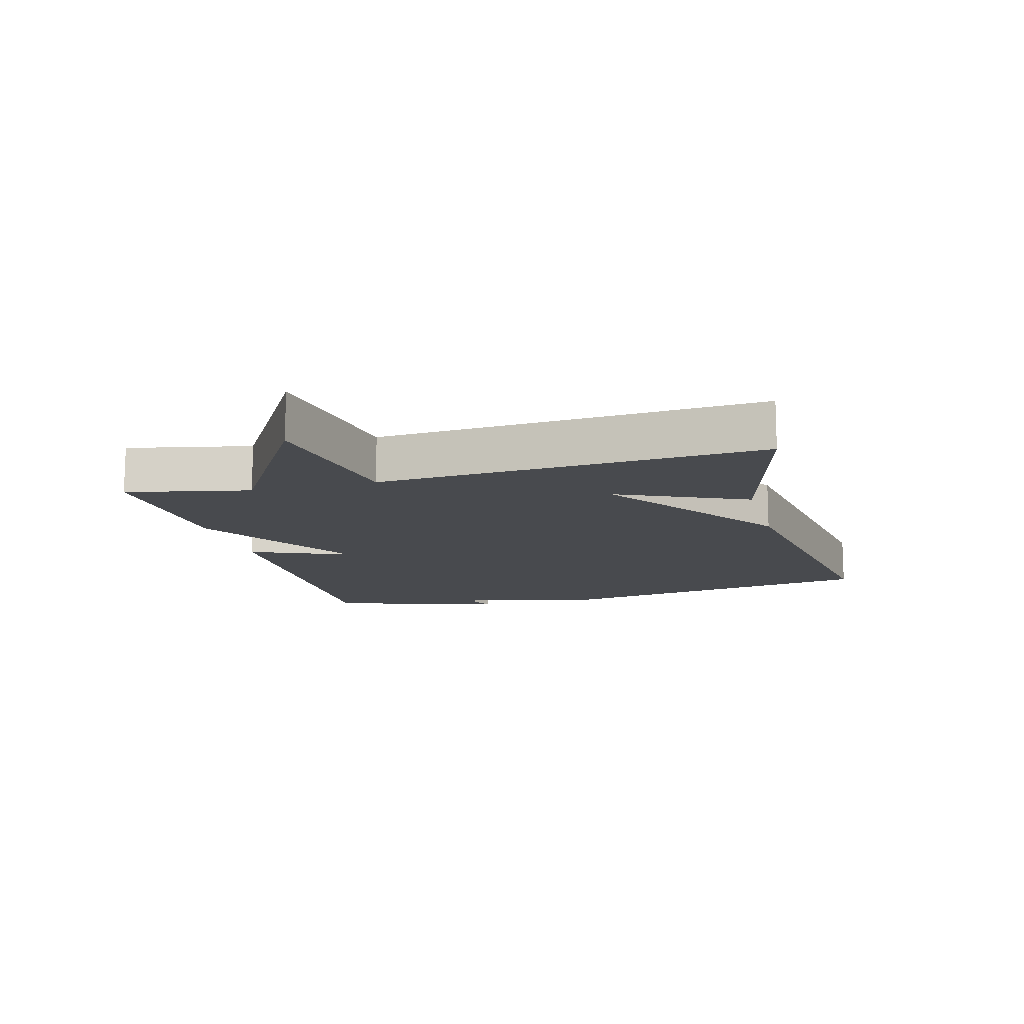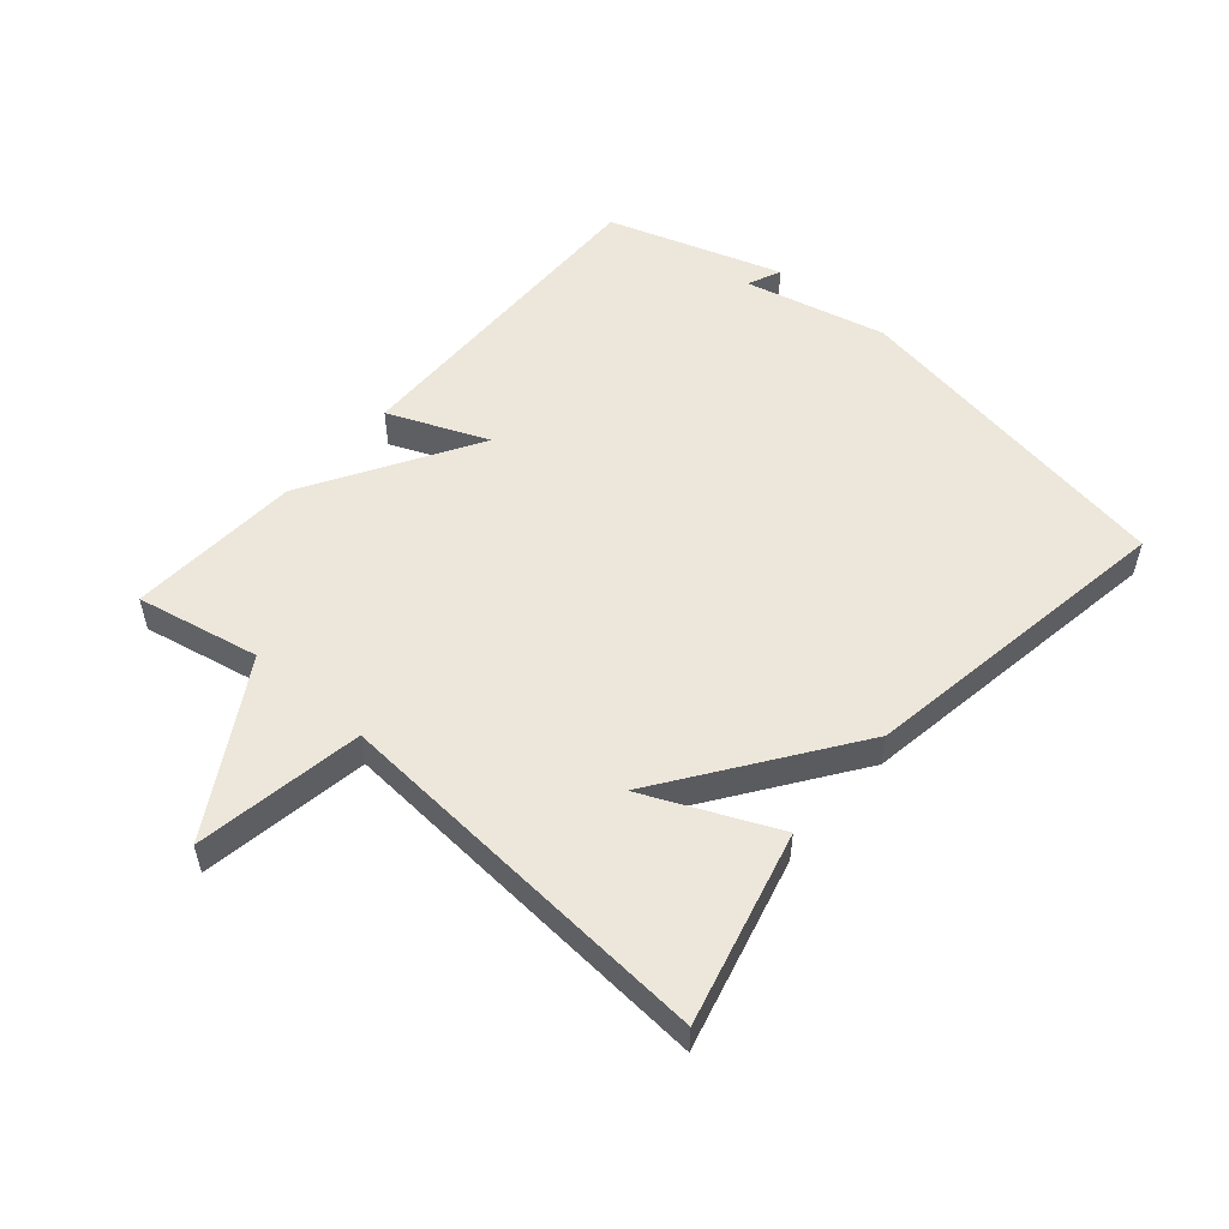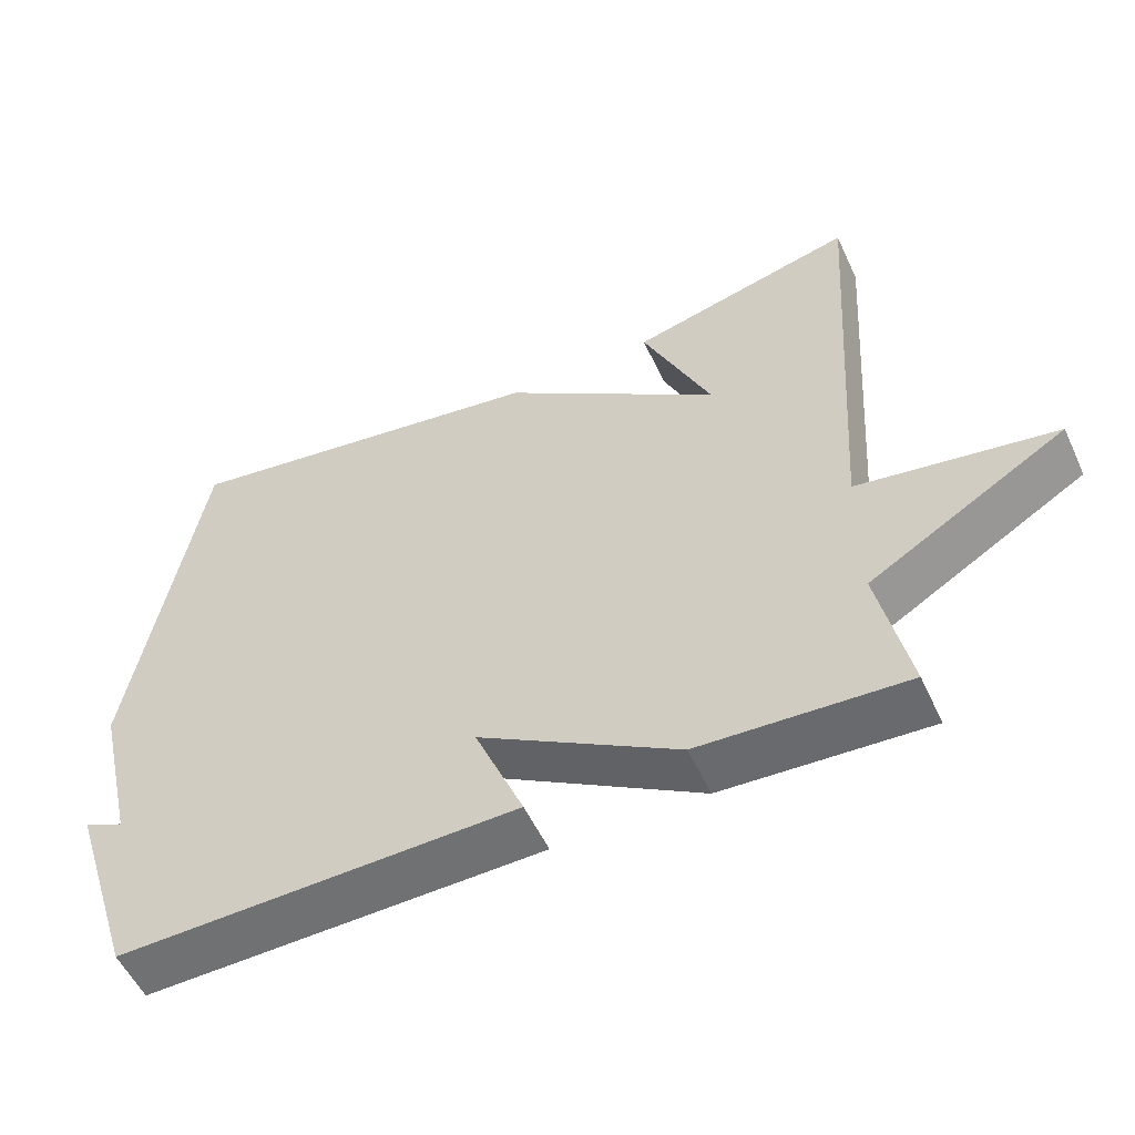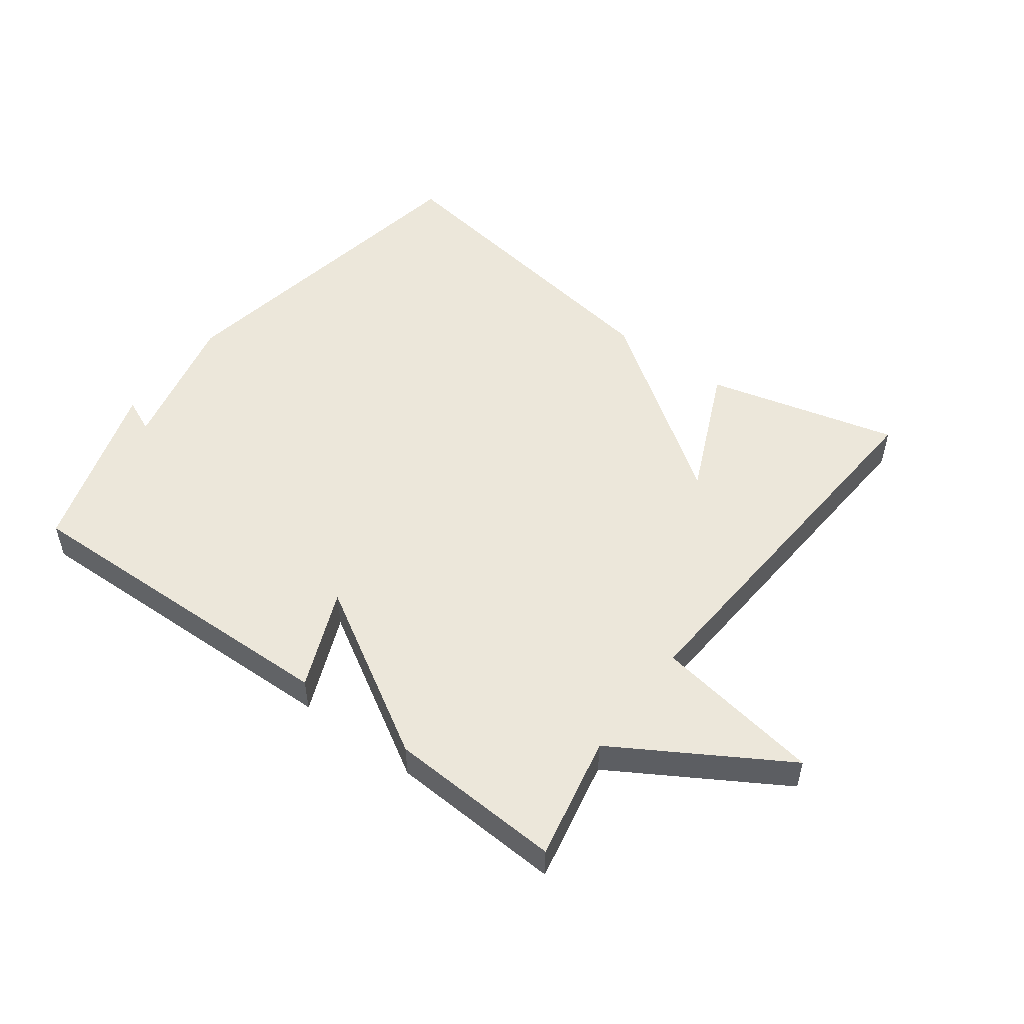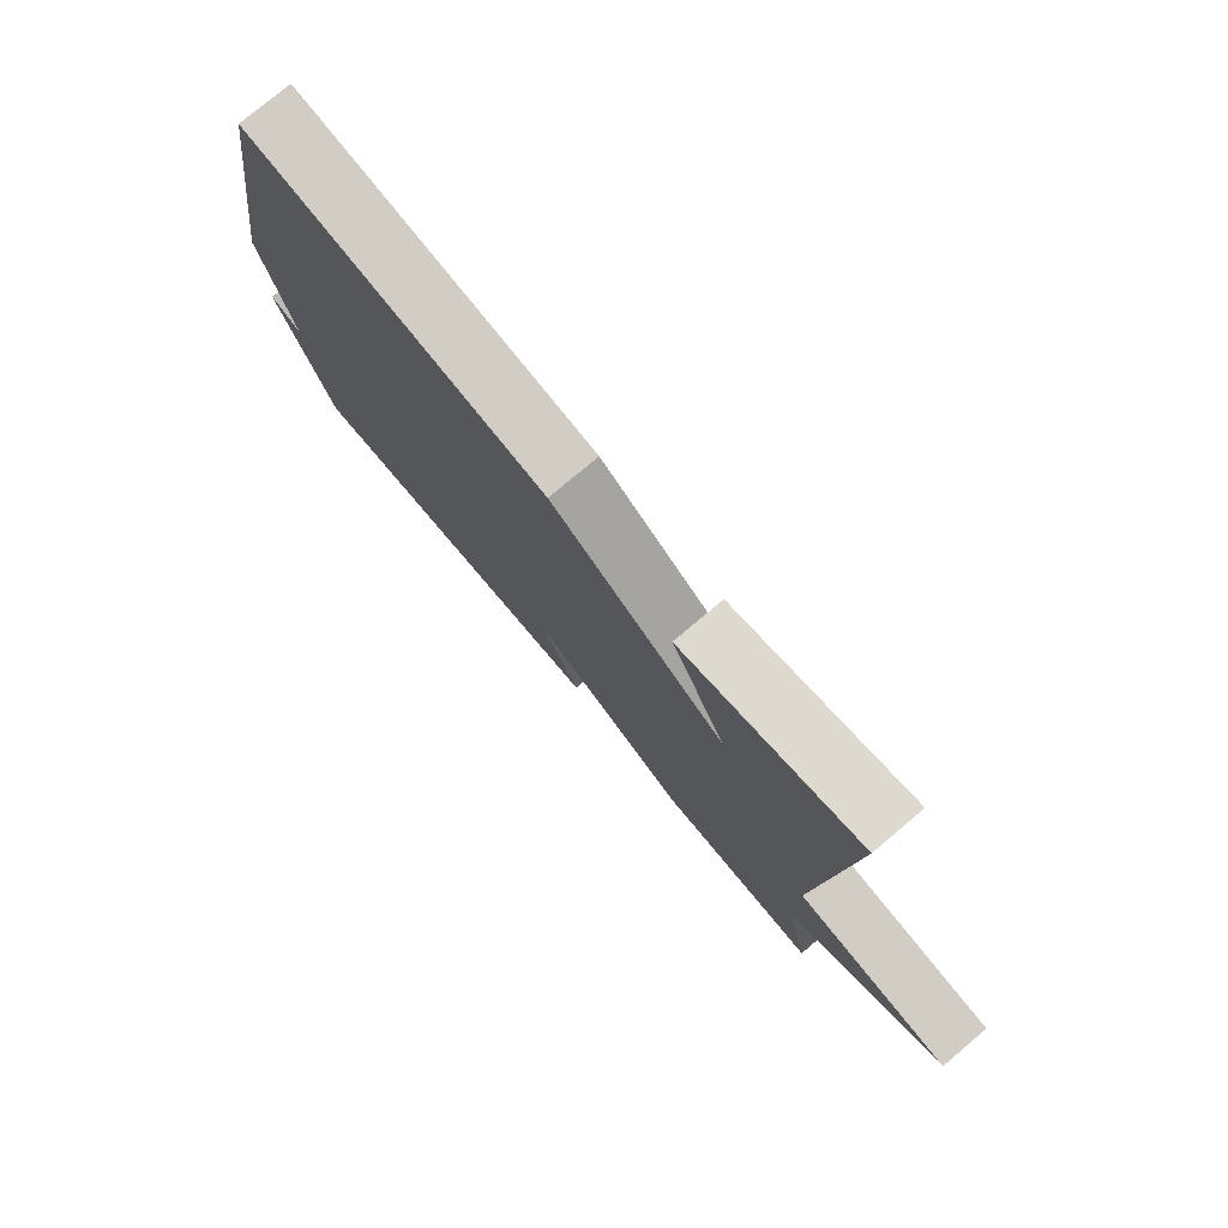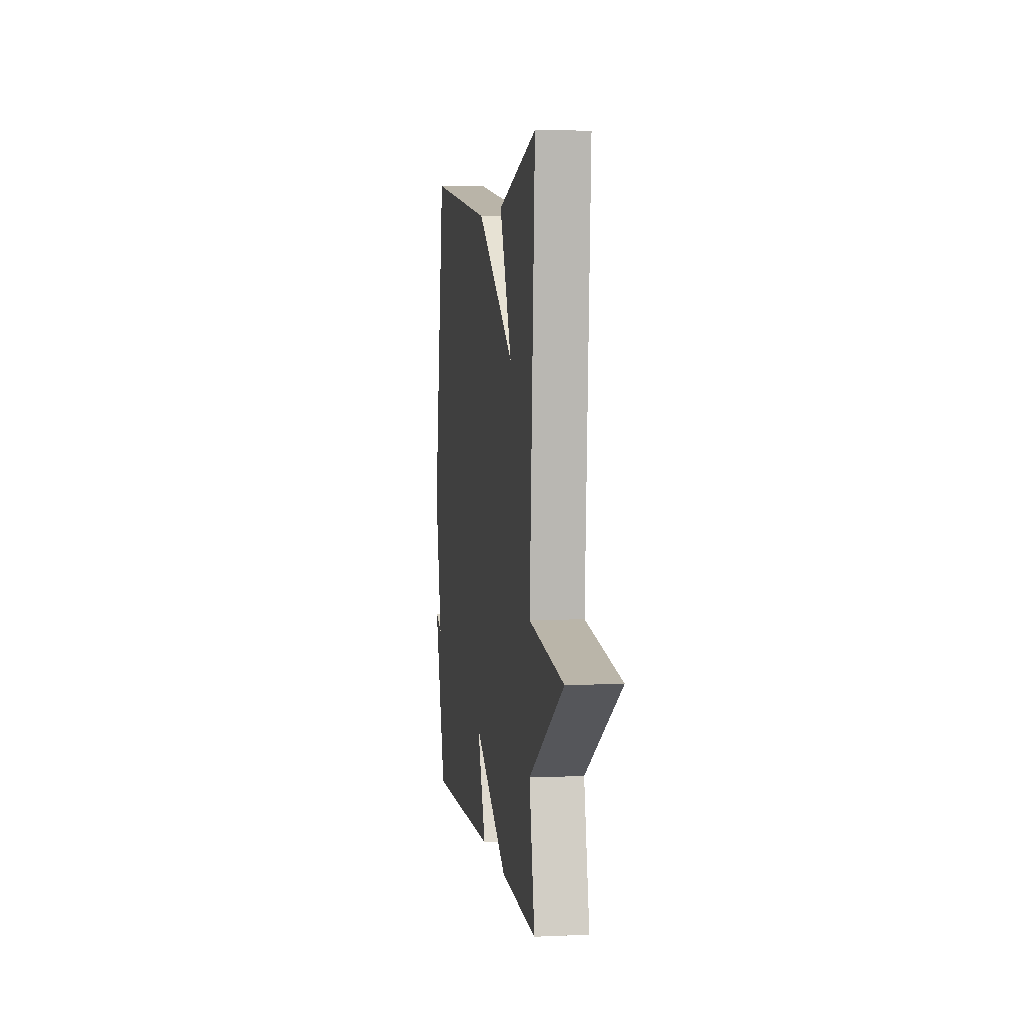
<metadata>
{"format":"obj","ext":"obj","renderer":"f3d","projection":"perspective","resolution":1024,"background":"white","views":[{"elev":-12.9,"azim":-75.0,"up":"+Y"},{"elev":53.1,"azim":-49.0,"up":"+Y"},{"elev":-54.5,"azim":-155.4,"up":"+Z"},{"elev":51.4,"azim":-143.3,"up":"+Y"},{"elev":77.2,"azim":-130.1,"up":"+Z"},{"elev":4.4,"azim":-98.3,"up":"+Z"}]}
</metadata>
<code>
v -0.5 0.07 -0.5
v -0.46 0.07 -0.306
v -0.722 0.07 -0.148
v -0.46 0.07 -0.106
v -0.5 0.07 0.5
v -0.201 0.07 0.423
v -0.293 0.07 0.219
v -0.001 0.07 0.423
v 0.5 0.07 0.5
v 0.589 0.07 -0.026
v 0.536 0.07 -0.249
v 0.589 0.07 -0.226
v 0.5 0.07 -0.5
v -0.028 0.07 -0.486
v 0.037 0.07 -0.33
v -0.228 0.07 -0.486
v -0.5 0 -0.5
v -0.46 0 -0.306
v -0.722 0 -0.148
v -0.46 0 -0.106
v -0.5 0 0.5
v -0.201 0 0.423
v -0.293 0 0.219
v -0.001 0 0.423
v 0.5 0 0.5
v 0.589 0 -0.026
v 0.536 0 -0.249
v 0.589 0 -0.226
v 0.5 0 -0.5
v -0.028 0 -0.486
v 0.037 0 -0.33
v -0.228 0 -0.486
f 15 16 1 2
f 13 14 15
f 11 12 13
f 11 13 15
f 11 15 2
f 10 11 2
f 9 10 2
f 8 9 2
f 7 8 2
f 4 5 6 7
f 2 3 4
f 2 4 7
f 18 17 32 31
f 31 30 29
f 29 28 27
f 31 29 27
f 18 31 27
f 18 27 26
f 18 26 25
f 18 25 24
f 18 24 23
f 23 22 21 20
f 20 19 18
f 23 20 18
f 1 17 18 2
f 2 18 19 3
f 3 19 20 4
f 4 20 21 5
f 5 21 22 6
f 6 22 23 7
f 7 23 24 8
f 8 24 25 9
f 9 25 26 10
f 10 26 27 11
f 11 27 28 12
f 12 28 29 13
f 13 29 30 14
f 14 30 31 15
f 15 31 32 16
f 16 32 17 1

</code>
